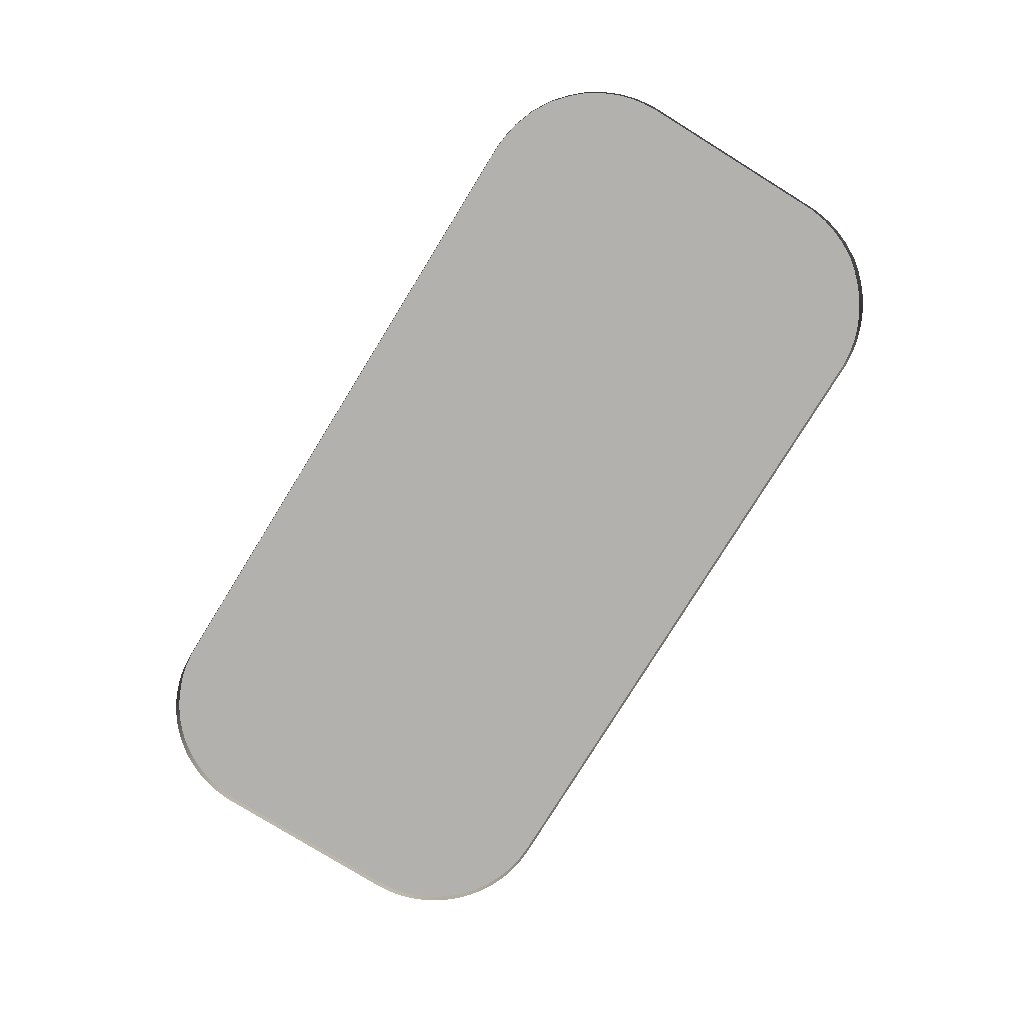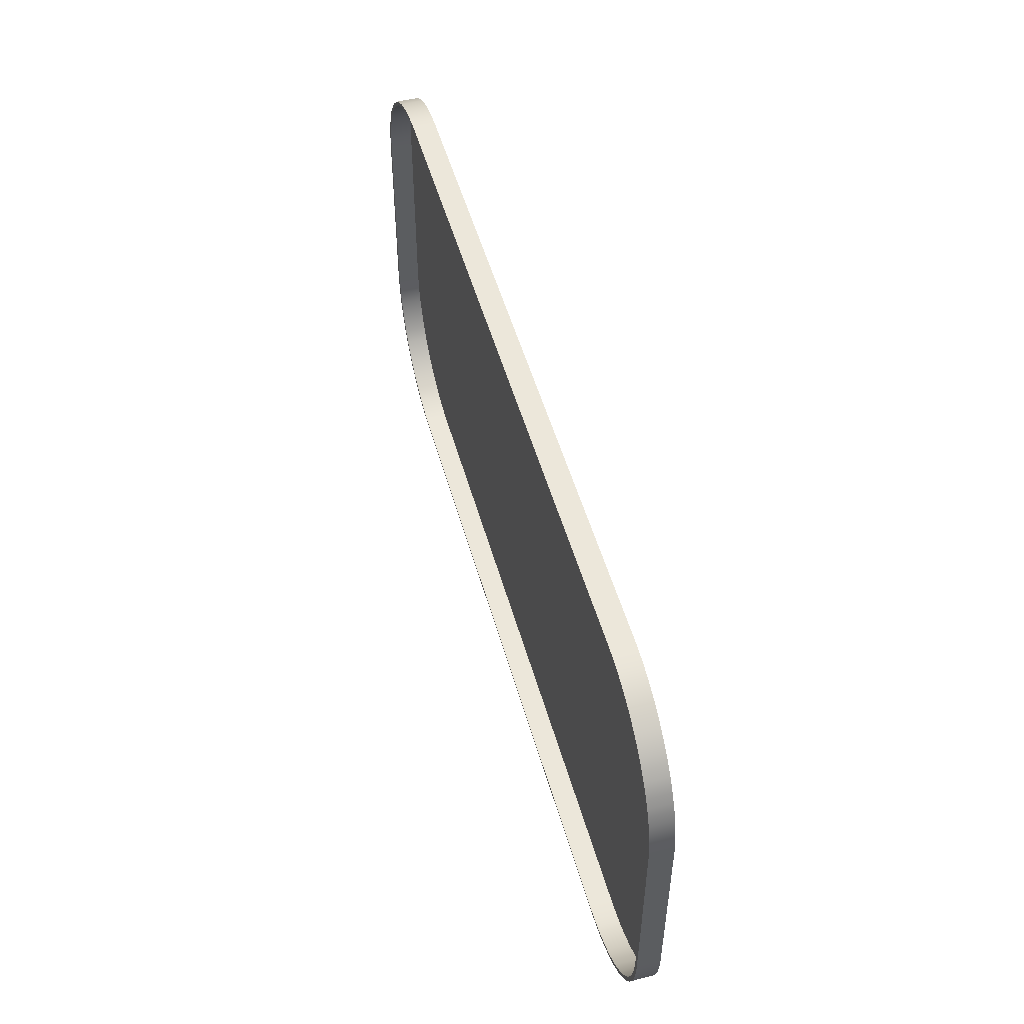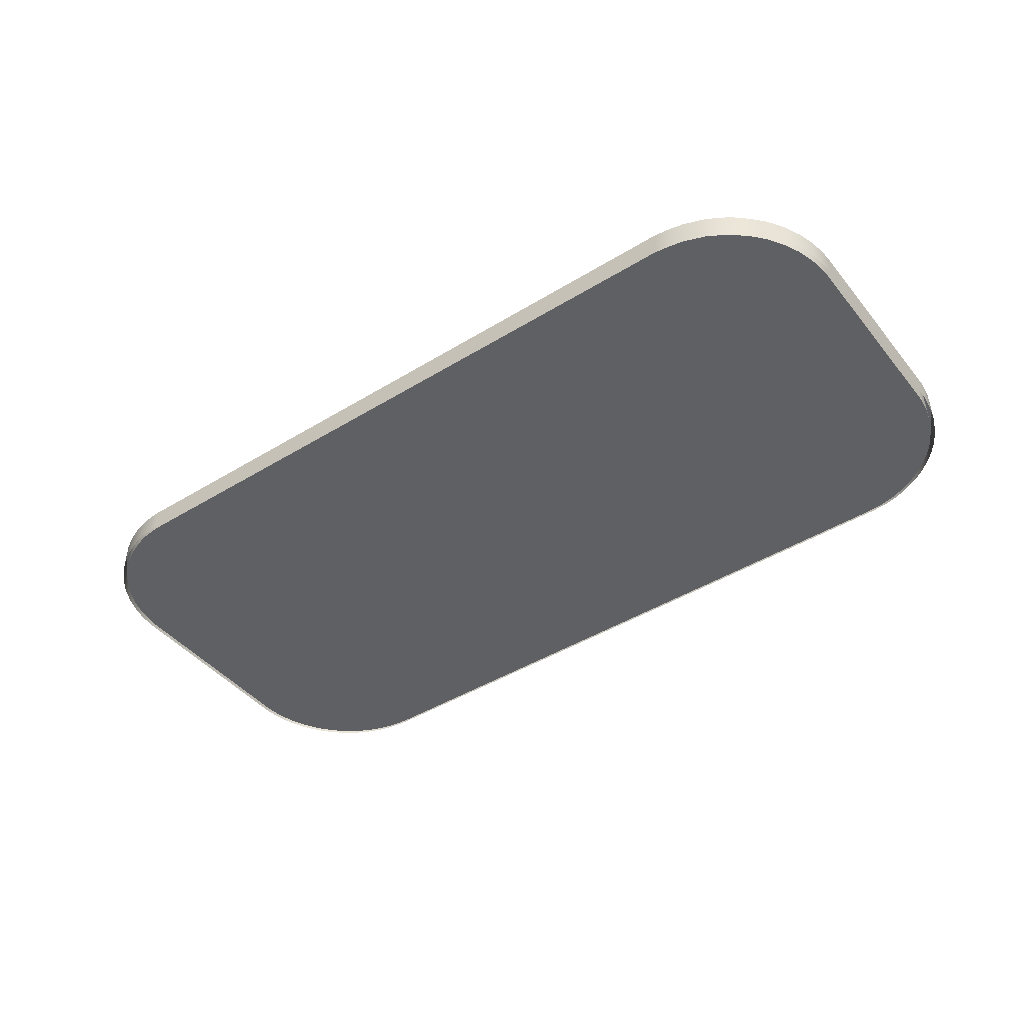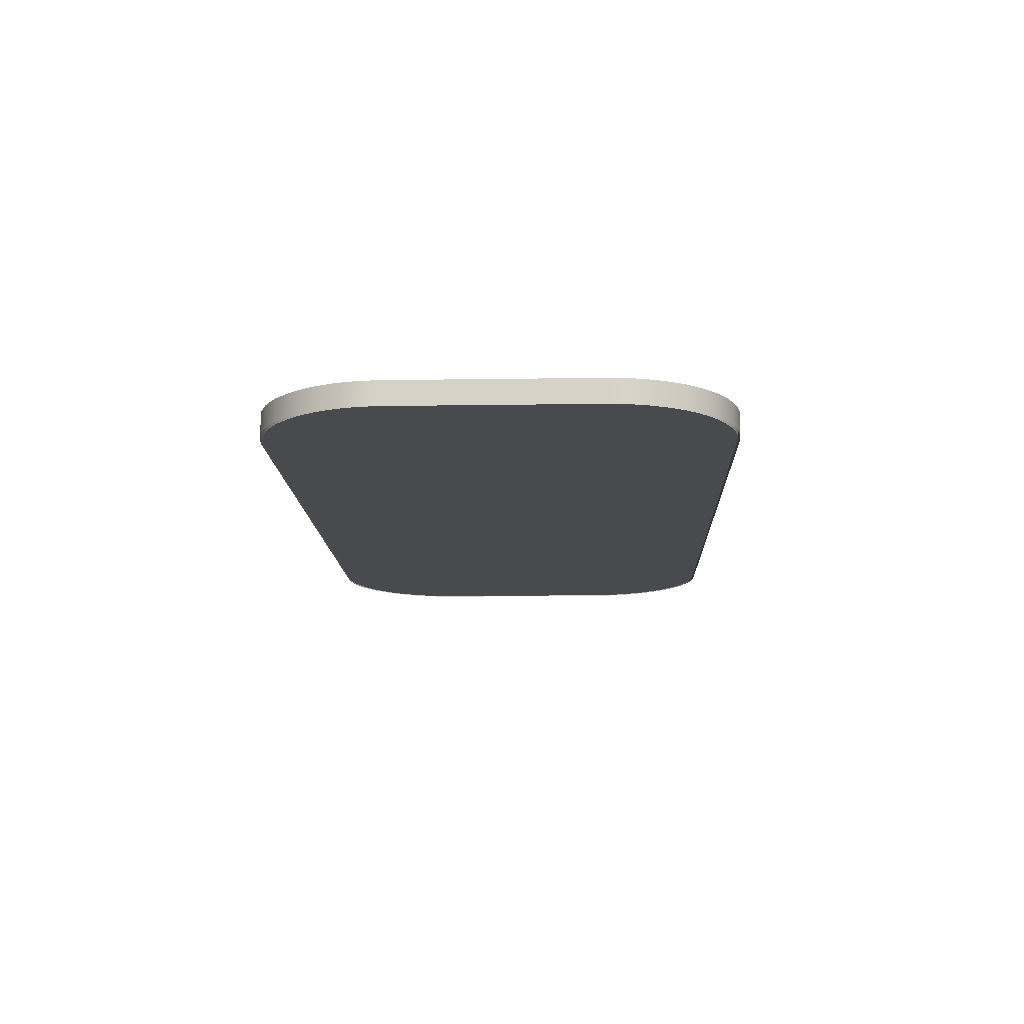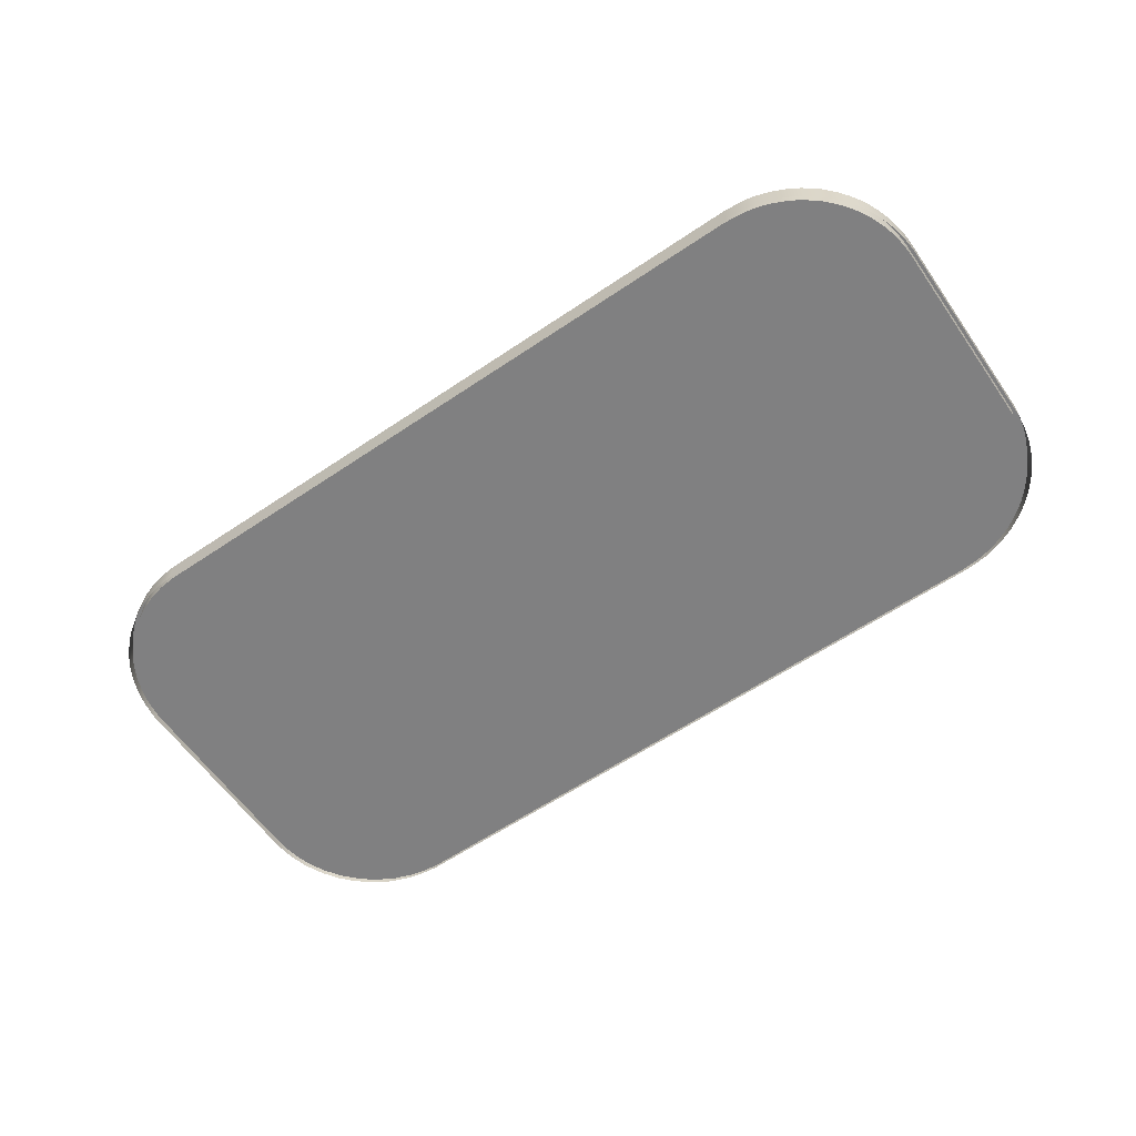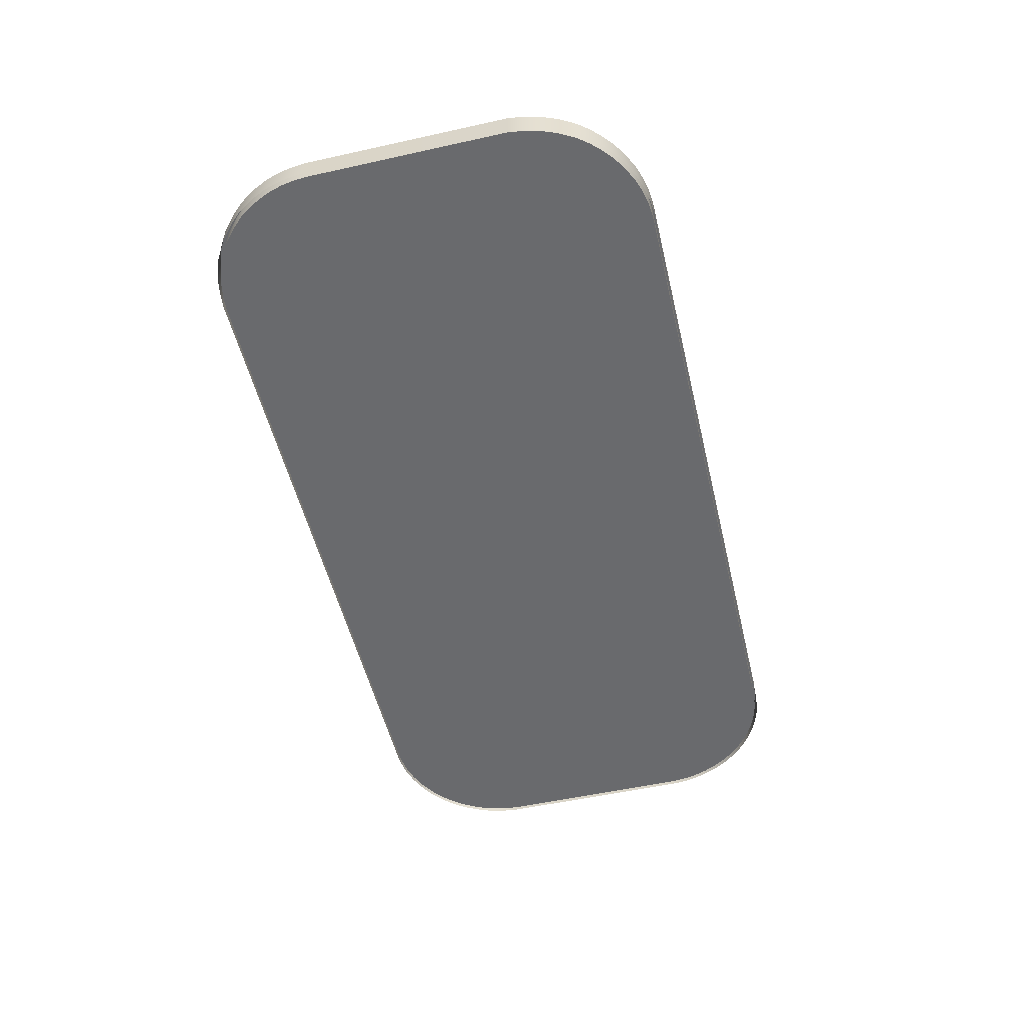
<metadata>
{"format":"obj","ext":"obj","renderer":"f3d","projection":"perspective","resolution":1024,"background":"white","views":[{"elev":-79.2,"azim":58.3,"up":"+Y"},{"elev":50.9,"azim":-105.5,"up":"+Z"},{"elev":-43.6,"azim":35.9,"up":"+Y"},{"elev":-13.3,"azim":92.0,"up":"+Y"},{"elev":-60.2,"azim":-145.3,"up":"+Y"},{"elev":-53.0,"azim":103.4,"up":"+Y"}]}
</metadata>
<code>
g default
v -21.97 0 -15
v 22.26 0 -15
v -30.5 -0 6.888
v -30.5 0 -6.632
v -22.21 -0 15
v 22.25 -0 15
v 30.5 -0 6.775
v 30.5 0 -6.932
v -23.01 0 -14.93
v -23.6 0 -14.85
v -24.08 0 -14.75
v -24.62 0 -14.58
v -25.11 0 -14.4
v -25.7 0 -14.15
v -26.26 0 -13.86
v -26.75 0 -13.55
v -27.32 0 -13.12
v -27.75 0 -12.76
v -28.21 0 -12.3
v -28.54 0 -11.93
v -28.93 0 -11.41
v -29.3 0 -10.85
v -29.62 0 -10.29
v -29.89 0 -9.676
v -30.11 0 -9.058
v -30.27 0 -8.467
v -30.39 0 -7.846
v -30.46 0 -7.312
v -30.42 0 7.581
v -30.35 0 8.058
v -30.24 0 8.598
v -30.08 0 9.151
v -29.85 0 9.77
v -29.62 0 10.25
v -29.33 0 10.79
v -29.07 0 11.22
v -28.8 0 11.6
v -28.33 0 12.17
v -27.9 0 12.61
v -27.43 0 13.04
v -26.87 0 13.47
v -26.14 0 13.92
v -25.53 0 14.23
v -24.9 0 14.49
v -24.34 0 14.67
v -23.73 0 14.83
v -23.03 0 14.93
v 23.27 0 14.89
v 24.27 0 14.69
v 25.69 0 14.18
v 27.02 0 13.39
v 28.02 0 12.49
v 28.73 0 11.71
v 29.44 0 10.63
v 29.96 0 9.505
v 30.29 0 8.419
v 30.41 0 7.678
v 30.34 0 -8.142
v 30.09 0 -9.088
v 29.67 0 -10.15
v 29.09 0 -11.22
v 28.53 0 -11.95
v 27.88 0 -12.63
v 27.16 0 -13.26
v 26.29 0 -13.84
v 25.25 0 -14.36
v 24.38 0 -14.67
v 23.42 0 -14.89
v 22.85 0 -14.95
v -22.18 0 -15.14
v 22.47 0 -15.14
v -30.79 -0 6.954
v -30.79 0 -6.696
v -22.43 -0 15.14
v 22.46 -0 15.14
v 30.79 -0 6.84
v 30.79 0 -6.998
v -23.23 0 -15.07
v -23.83 0 -14.99
v -24.31 0 -14.89
v -24.86 0 -14.72
v -25.36 0 -14.54
v -25.95 0 -14.28
v -26.51 0 -13.99
v -27.01 0 -13.68
v -27.59 0 -13.25
v -28.01 0 -12.89
v -28.48 0 -12.41
v -28.81 0 -12.04
v -29.21 0 -11.52
v -29.59 0 -10.96
v -29.9 0 -10.38
v -30.17 0 -9.769
v -30.4 0 -9.145
v -30.56 0 -8.548
v -30.68 0 -7.921
v -30.75 0 -7.383
v -30.72 0 7.654
v -30.64 0 8.136
v -30.53 0 8.681
v -30.37 0 9.239
v -30.13 0 9.864
v -29.91 0 10.35
v -29.61 0 10.9
v -29.35 0 11.33
v -29.07 0 11.71
v -28.61 0 12.29
v -28.17 0 12.73
v -27.69 0 13.17
v -27.12 0 13.6
v -26.39 0 14.06
v -25.77 0 14.37
v -25.14 0 14.63
v -24.57 0 14.81
v -23.95 0 14.97
v -23.25 0 15.07
v 23.49 0 15.03
v 24.51 0 14.83
v 25.94 0 14.31
v 27.28 0 13.51
v 28.29 0 12.61
v 29.01 0 11.82
v 29.72 0 10.73
v 30.25 0 9.596
v 30.58 0 8.5
v 30.7 0 7.751
v 30.63 0 -8.221
v 30.38 0 -9.176
v 29.96 0 -10.25
v 29.37 0 -11.33
v 28.8 0 -12.07
v 28.14 0 -12.75
v 27.42 0 -13.38
v 26.54 0 -13.98
v 25.5 0 -14.49
v 24.62 0 -14.81
v 23.64 0 -15.03
v 23.07 0 -15.09
v -21.97 1.5 -15
v 22.26 1.5 -15
v 22.47 1.5 -15.14
v -22.18 1.5 -15.14
v -30.5 1.5 6.888
v -30.5 1.5 -6.632
v -30.79 1.5 -6.696
v -30.79 1.5 6.954
v -22.21 1.5 15
v 22.25 1.5 15
v -22.43 1.5 15.14
v 22.46 1.5 15.14
v 30.5 1.5 6.775
v 30.5 1.5 -6.932
v 30.79 1.5 6.84
v 30.79 1.5 -6.998
v -23.01 1.5 -14.93
v -23.23 1.5 -15.07
v -23.6 1.5 -14.85
v -23.83 1.5 -14.99
v -24.08 1.5 -14.75
v -24.31 1.5 -14.89
v -24.62 1.5 -14.58
v -24.86 1.5 -14.72
v -25.11 1.5 -14.4
v -25.36 1.5 -14.54
v -25.7 1.5 -14.15
v -25.95 1.5 -14.28
v -26.26 1.5 -13.86
v -26.51 1.5 -13.99
v -26.75 1.5 -13.55
v -27.01 1.5 -13.68
v -27.32 1.5 -13.12
v -27.59 1.5 -13.25
v -27.75 1.5 -12.76
v -28.01 1.5 -12.89
v -28.21 1.5 -12.3
v -28.48 1.5 -12.41
v -28.54 1.5 -11.93
v -28.81 1.5 -12.04
v -28.93 1.5 -11.41
v -29.21 1.5 -11.52
v -29.3 1.5 -10.85
v -29.59 1.5 -10.96
v -29.62 1.5 -10.29
v -29.9 1.5 -10.38
v -29.89 1.5 -9.676
v -30.17 1.5 -9.769
v -30.11 1.5 -9.058
v -30.4 1.5 -9.145
v -30.27 1.5 -8.467
v -30.56 1.5 -8.548
v -30.39 1.5 -7.846
v -30.68 1.5 -7.921
v -30.46 1.5 -7.312
v -30.75 1.5 -7.383
v -30.42 1.5 7.581
v -30.72 1.5 7.654
v -30.35 1.5 8.058
v -30.64 1.5 8.136
v -30.24 1.5 8.598
v -30.53 1.5 8.681
v -30.08 1.5 9.151
v -30.37 1.5 9.239
v -29.85 1.5 9.77
v -30.13 1.5 9.864
v -29.62 1.5 10.25
v -29.91 1.5 10.35
v -29.33 1.5 10.79
v -29.61 1.5 10.9
v -29.07 1.5 11.22
v -29.35 1.5 11.33
v -28.8 1.5 11.6
v -29.07 1.5 11.71
v -28.33 1.5 12.17
v -28.61 1.5 12.29
v -27.9 1.5 12.61
v -28.17 1.5 12.73
v -27.43 1.5 13.04
v -27.69 1.5 13.17
v -26.87 1.5 13.47
v -27.12 1.5 13.6
v -26.14 1.5 13.92
v -26.39 1.5 14.06
v -25.53 1.5 14.23
v -25.77 1.5 14.37
v -24.9 1.5 14.49
v -25.14 1.5 14.63
v -24.34 1.5 14.67
v -24.57 1.5 14.81
v -23.73 1.5 14.83
v -23.95 1.5 14.97
v -23.03 1.5 14.93
v -23.25 1.5 15.07
v 23.27 1.5 14.89
v 23.49 1.5 15.03
v 24.27 1.5 14.69
v 24.51 1.5 14.83
v 25.69 1.5 14.18
v 25.94 1.5 14.31
v 27.02 1.5 13.39
v 27.28 1.5 13.51
v 28.02 1.5 12.49
v 28.29 1.5 12.61
v 28.73 1.5 11.71
v 29.01 1.5 11.82
v 29.44 1.5 10.63
v 29.72 1.5 10.73
v 29.96 1.5 9.505
v 30.25 1.5 9.596
v 30.29 1.5 8.419
v 30.58 1.5 8.5
v 30.41 1.5 7.678
v 30.7 1.5 7.751
v 30.34 1.5 -8.142
v 30.63 1.5 -8.221
v 30.09 1.5 -9.088
v 30.38 1.5 -9.176
v 29.67 1.5 -10.15
v 29.96 1.5 -10.25
v 29.09 1.5 -11.22
v 29.37 1.5 -11.33
v 28.53 1.5 -11.95
v 28.8 1.5 -12.07
v 27.88 1.5 -12.63
v 28.14 1.5 -12.75
v 27.16 1.5 -13.26
v 27.42 1.5 -13.38
v 26.29 1.5 -13.84
v 26.54 1.5 -13.98
v 25.25 1.5 -14.36
v 25.5 1.5 -14.49
v 24.38 1.5 -14.67
v 24.62 1.5 -14.81
v 23.42 1.5 -14.89
v 23.64 1.5 -15.03
v 22.85 1.5 -14.95
v 23.07 1.5 -15.09
g pPlane1
f 3 29 30 31 32 33 34 35 36 37 38 39 40 41 42 43 44 45 46 47 5 6 48 49 50 51 52 53 54 55 56 57 7 8 58 59 60 61 62 63 64 65 66 67 68 69 2 1 9 10 11 12 13 14 15 16 17 18 19 20 21 22 23 24 25 26 27 28 4
f 139 140 141 142
f 143 144 145 146
f 148 147 149 150
f 152 151 153 154
f 155 139 142 156
f 157 155 156 158
f 159 157 158 160
f 161 159 160 162
f 163 161 162 164
f 165 163 164 166
f 167 165 166 168
f 169 167 168 170
f 171 169 170 172
f 173 171 172 174
f 175 173 174 176
f 177 175 176 178
f 179 177 178 180
f 181 179 180 182
f 183 181 182 184
f 185 183 184 186
f 187 185 186 188
f 189 187 188 190
f 191 189 190 192
f 193 191 192 194
f 144 193 194 145
f 195 143 146 196
f 197 195 196 198
f 199 197 198 200
f 201 199 200 202
f 203 201 202 204
f 205 203 204 206
f 207 205 206 208
f 209 207 208 210
f 211 209 210 212
f 213 211 212 214
f 215 213 214 216
f 217 215 216 218
f 219 217 218 220
f 221 219 220 222
f 223 221 222 224
f 225 223 224 226
f 227 225 226 228
f 229 227 228 230
f 231 229 230 232
f 147 231 232 149
f 233 148 150 234
f 235 233 234 236
f 237 235 236 238
f 239 237 238 240
f 241 239 240 242
f 243 241 242 244
f 245 243 244 246
f 247 245 246 248
f 249 247 248 250
f 251 249 250 252
f 151 251 252 153
f 253 152 154 254
f 255 253 254 256
f 257 255 256 258
f 259 257 258 260
f 261 259 260 262
f 263 261 262 264
f 265 263 264 266
f 267 265 266 268
f 269 267 268 270
f 271 269 270 272
f 273 271 272 274
f 275 273 274 276
f 140 275 276 141
f 1 2 140 139
f 71 70 142 141
f 3 4 144 143
f 73 72 146 145
f 6 5 147 148
f 74 75 150 149
f 8 7 151 152
f 76 77 154 153
f 9 1 139 155
f 70 78 156 142
f 10 9 155 157
f 78 79 158 156
f 11 10 157 159
f 79 80 160 158
f 12 11 159 161
f 80 81 162 160
f 13 12 161 163
f 81 82 164 162
f 14 13 163 165
f 82 83 166 164
f 15 14 165 167
f 83 84 168 166
f 16 15 167 169
f 84 85 170 168
f 17 16 169 171
f 85 86 172 170
f 18 17 171 173
f 86 87 174 172
f 19 18 173 175
f 87 88 176 174
f 20 19 175 177
f 88 89 178 176
f 21 20 177 179
f 89 90 180 178
f 22 21 179 181
f 90 91 182 180
f 23 22 181 183
f 91 92 184 182
f 24 23 183 185
f 92 93 186 184
f 25 24 185 187
f 93 94 188 186
f 26 25 187 189
f 94 95 190 188
f 27 26 189 191
f 95 96 192 190
f 28 27 191 193
f 96 97 194 192
f 4 28 193 144
f 97 73 145 194
f 29 3 143 195
f 72 98 196 146
f 30 29 195 197
f 98 99 198 196
f 31 30 197 199
f 99 100 200 198
f 32 31 199 201
f 100 101 202 200
f 33 32 201 203
f 101 102 204 202
f 34 33 203 205
f 102 103 206 204
f 35 34 205 207
f 103 104 208 206
f 36 35 207 209
f 104 105 210 208
f 37 36 209 211
f 105 106 212 210
f 38 37 211 213
f 106 107 214 212
f 39 38 213 215
f 107 108 216 214
f 40 39 215 217
f 108 109 218 216
f 41 40 217 219
f 109 110 220 218
f 42 41 219 221
f 110 111 222 220
f 43 42 221 223
f 111 112 224 222
f 44 43 223 225
f 112 113 226 224
f 45 44 225 227
f 113 114 228 226
f 46 45 227 229
f 114 115 230 228
f 47 46 229 231
f 115 116 232 230
f 5 47 231 147
f 116 74 149 232
f 48 6 148 233
f 75 117 234 150
f 49 48 233 235
f 117 118 236 234
f 50 49 235 237
f 118 119 238 236
f 51 50 237 239
f 119 120 240 238
f 52 51 239 241
f 120 121 242 240
f 53 52 241 243
f 121 122 244 242
f 54 53 243 245
f 122 123 246 244
f 55 54 245 247
f 123 124 248 246
f 56 55 247 249
f 124 125 250 248
f 57 56 249 251
f 125 126 252 250
f 7 57 251 151
f 126 76 153 252
f 58 8 152 253
f 77 127 254 154
f 59 58 253 255
f 127 128 256 254
f 60 59 255 257
f 128 129 258 256
f 61 60 257 259
f 129 130 260 258
f 62 61 259 261
f 130 131 262 260
f 63 62 261 263
f 131 132 264 262
f 64 63 263 265
f 132 133 266 264
f 65 64 265 267
f 133 134 268 266
f 66 65 267 269
f 134 135 270 268
f 67 66 269 271
f 135 136 272 270
f 68 67 271 273
f 136 137 274 272
f 69 68 273 275
f 137 138 276 274
f 2 69 275 140
f 138 71 141 276

</code>
